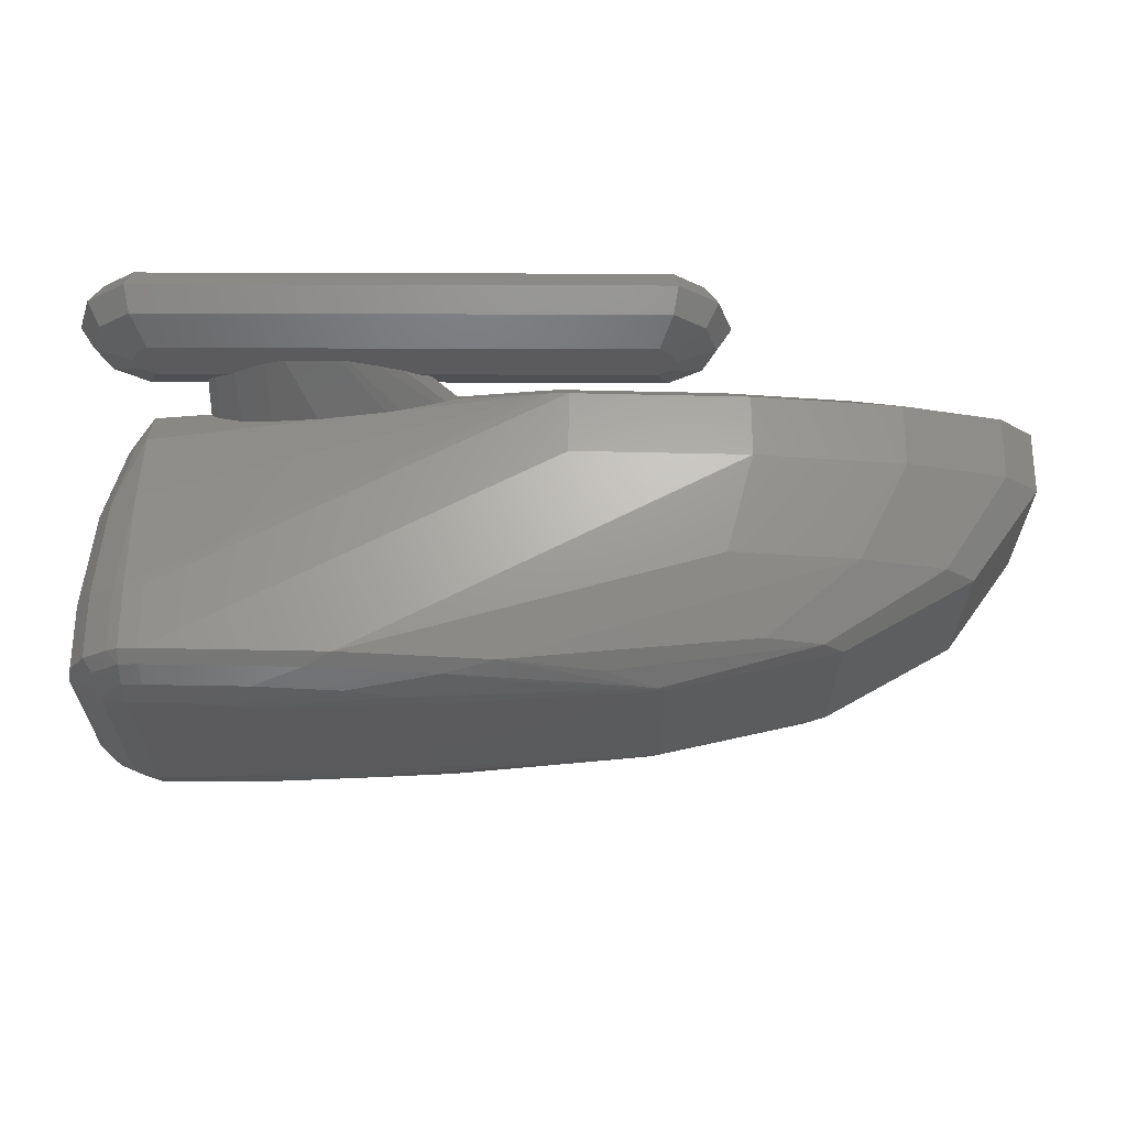
<metadata>
{"format":"stl","ext":"stl","renderer":"f3d","projection":"perspective","resolution":1024,"background":"white","views":[{"elev":62.9,"azim":0.2,"up":"+Y"}]}
</metadata>
<code>
# stl→obj: 416 verts, 828 faces
v -2.625 1.109 -0.1622
v -2.827 0.9622 -0.2531
v -2.625 0.8153 -0.2531
v -2.625 1.585 -0.2531
v -2.827 1.438 -0.2531
v -2.625 1.291 -0.1622
v -2.548 1.053 -0.1622
v -2.548 1.347 -0.6378
v -2.625 1.291 -0.6378
v -2.625 1.585 -0.5469
v -2.655 1.2 -0.1622
v -2.905 1.2 -0.2531
v -2.905 0.9061 -0.4
v -2.655 0.7245 -0.4
v -2.201 0.8153 -0.2531
v -2.172 0.7987 -0.28
v -2.133 0.7856 -0.301
v -2.064 0.766 -0.3329
v -1.798 0.734 -0.3845
v -1.497 0.734 -0.3845
v -1.866 0.7393 -0.3761
v -1.894 0.7419 -0.3717
v 0.6545 0.7245 -0.4
v -0.8677 0.8153 -0.2531
v -1.033 0.7834 -0.3047
v -1.078 0.7758 -0.317
v -1.167 0.7619 -0.3394
v -1.409 0.7393 -0.3761
v 0.625 0.8153 -0.2531
v 0.6545 1.676 -0.4
v 0.625 1.585 -0.2531
v -2.655 1.676 -0.4
v -3 1.2 -0.4
v -2.827 0.9622 -0.5469
v 0.625 1.109 -0.1622
v 0.5477 1.053 -0.1622
v -2.905 1.2 -0.5469
v 0.625 1.585 -0.5469
v 0.9045 1.2 -0.2531
v 0.8273 0.9622 -0.2531
v 0.9045 1.494 -0.4
v -2.625 0.8153 -0.5469
v -2.548 1.347 -0.1622
v 0.5477 1.347 -0.1622
v 0.9045 0.9061 -0.4
v 0.625 0.8153 -0.5469
v 0.8273 0.9622 -0.5469
v -2.827 1.438 -0.5469
v -2.625 1.109 -0.6378
v -2.905 1.494 -0.4
v 1 1.2 -0.4
v -2.548 1.053 -0.6378
v 0.5477 1.053 -0.6378
v 0.6545 1.2 -0.6378
v 0.625 1.291 -0.6378
v 0.9045 1.2 -0.5469
v 0.625 1.109 -0.6378
v 0.5477 1.347 -0.6378
v -2.655 1.2 -0.6378
v 0.8273 1.438 -0.2531
v 0.625 1.291 -0.1622
v 0.8273 1.438 -0.5469
v 0.6545 1.2 -0.1622
v -2.185 0.9701 -0.1939
v -2.25 0.8818 -0.2276
v -2.122 1.018 -0.1757
v -2.072 1.053 -0.1622
v -0.8706 1.026 -0.1725
v -0.8397 0.9701 -0.1939
v -0.9312 1.053 -0.1622
v -0.84 0.8981 -0.2214
v -0.8495 0.827 -0.2486
v -1.008 1.095 -0.1622
v -1.159 1.148 -0.1622
v -1.337 1.2 -0.1622
v -1.388 1.21 -0.1622
v -1.733 1.21 -0.1622
v -1.861 1.172 -0.1622
v -1.914 1.148 -0.1622
v -2.058 1.069 -0.1622
v -0.7596 0.8997 -0.06184
v -0.7235 0.8916 -0.08119
v -0.7 0.8844 -0.09075
v -0.7457 0.8966 -0.0693
v -2.193 0.5853 -0.1384
v -2.098 0.4766 -0.1433
v -1.214 0.3438 -0.1888
v -1.016 0.4263 -0.199
v -1.097 0.9033 0.01402
v -1.043 0.9053 0.005433
v -1.126 0.9016 0.01912
v -2.047 0.426 -0.1459
v -0.9093 0.5006 -0.2045
v -1.844 0.8055 0.02845
v -1.956 0.7803 0.01529
v -2.25 0.655 -0.1048
v -2.233 0.6429 -0.1199
v -2.245 0.6525 -0.1094
v -2.215 0.6228 -0.1312
v -2.197 0.5936 -0.1382
v -2.204 0.6889 -0.06525
v -2.207 0.6868 -0.06767
v -1.211 0.8937 0.02377
v -1.554 0.8584 0.04452
v -0.8229 0.9029 -0.04392
v -1.611 0.303 -0.1684
v -0.834 0.6022 -0.2066
v -0.7937 0.6374 -0.2014
v -0.8452 0.5936 -0.2078
v -2.04 0.7594 0.002538
v -2.161 0.7082 -0.04622
v -0.6921 0.8388 -0.1338
v -0.7004 0.7831 -0.161
v -0.7144 0.7253 -0.1873
v -1.936 0.3753 -0.1516
v -1.847 0.3505 -0.1562
v -0.715 0.7309 -0.1861
v -0.6922 0.8389 -0.1337
v -2.625 -1.109 -0.1622
v -2.625 -0.8153 -0.2531
v -2.827 -0.9622 -0.2531
v -2.625 -1.585 -0.2531
v -2.625 -1.291 -0.1622
v -2.827 -1.438 -0.2531
v 0.625 -1.585 -0.2531
v 0.625 -1.291 -0.1622
v 0.5477 -1.347 -0.1622
v -2.548 -1.053 -0.1622
v -2.625 -1.291 -0.6378
v -2.548 -1.347 -0.6378
v -2.625 -1.585 -0.5469
v -2.655 -1.2 -0.1622
v -2.905 -1.2 -0.2531
v -2.655 -0.7245 -0.4
v -2.905 -0.9061 -0.4
v 0.6545 -0.7245 -0.4
v -0.8677 -0.8153 -0.2531
v 0.625 -0.8153 -0.2531
v -1.033 -0.7834 -0.3047
v -1.078 -0.7758 -0.317
v -1.167 -0.7619 -0.3394
v -1.409 -0.7393 -0.3761
v -1.497 -0.734 -0.3845
v -2.201 -0.8153 -0.2531
v -2.172 -0.7987 -0.28
v -2.133 -0.7856 -0.301
v -2.064 -0.766 -0.3329
v -1.894 -0.7419 -0.3717
v -1.866 -0.7393 -0.3761
v -1.798 -0.734 -0.3845
v -2.655 -1.676 -0.4
v 0.6545 -1.676 -0.4
v -2.827 -0.9622 -0.5469
v -3 -1.2 -0.4
v 0.625 -1.109 -0.1622
v 0.5477 -1.053 -0.1622
v -2.905 -1.2 -0.5469
v 0.625 -1.585 -0.5469
v 0.9045 -1.2 -0.2531
v 0.8273 -0.9622 -0.2531
v 0.9045 -1.494 -0.4
v -2.625 -0.8153 -0.5469
v -2.548 -1.347 -0.1622
v 0.9045 -0.9061 -0.4
v 0.8273 -0.9622 -0.5469
v 0.625 -0.8153 -0.5469
v -2.827 -1.438 -0.5469
v -2.625 -1.109 -0.6378
v 1 -1.2 -0.4
v 0.8273 -1.438 -0.2531
v -2.905 -1.494 -0.4
v 0.6545 -1.2 -0.6378
v 0.9045 -1.2 -0.5469
v 0.625 -1.291 -0.6378
v 0.625 -1.109 -0.6378
v 0.8273 -1.438 -0.5469
v -2.655 -1.2 -0.6378
v 0.5477 -1.347 -0.6378
v 0.5477 -1.053 -0.6378
v -2.548 -1.053 -0.6378
v 0.6545 -1.2 -0.1622
v -2.25 -0.8818 -0.2276
v -2.122 -1.018 -0.1757
v -2.072 -1.053 -0.1622
v -2.185 -0.9701 -0.1939
v -0.8495 -0.827 -0.2486
v -0.84 -0.8981 -0.2214
v -0.8397 -0.9701 -0.1939
v -0.8706 -1.026 -0.1725
v -0.9312 -1.053 -0.1622
v -1.008 -1.095 -0.1622
v -1.159 -1.148 -0.1622
v -1.337 -1.2 -0.1622
v -1.388 -1.21 -0.1622
v -1.733 -1.21 -0.1622
v -2.058 -1.069 -0.1622
v -1.914 -1.148 -0.1622
v -1.861 -1.172 -0.1622
v -1.956 -0.7803 0.01529
v -2.04 -0.7594 0.002538
v -2.161 -0.7082 -0.04622
v -2.204 -0.6889 -0.06525
v -2.193 -0.5853 -0.1384
v -2.098 -0.4766 -0.1433
v -0.6922 -0.8389 -0.1337
v -0.6921 -0.8388 -0.1338
v -0.7 -0.8844 -0.09075
v -2.047 -0.426 -0.1459
v -1.936 -0.3753 -0.1516
v -0.7596 -0.8997 -0.06184
v -0.7457 -0.8966 -0.0693
v -0.7235 -0.8916 -0.08119
v -1.844 -0.8055 0.02845
v -2.197 -0.5936 -0.1382
v -2.215 -0.6228 -0.1312
v -2.233 -0.6429 -0.1199
v -2.245 -0.6525 -0.1094
v -2.25 -0.655 -0.1048
v -0.7144 -0.7253 -0.1873
v -0.7937 -0.6374 -0.2014
v -1.097 -0.9033 0.01402
v -1.043 -0.9053 0.005433
v -1.126 -0.9016 0.01912
v -1.554 -0.8584 0.04452
v -1.611 -0.303 -0.1684
v -1.214 -0.3438 -0.1888
v -1.016 -0.4263 -0.199
v -0.9093 -0.5006 -0.2045
v -0.8452 -0.5936 -0.2078
v -0.834 -0.6022 -0.2066
v -2.207 -0.6868 -0.06767
v -0.7004 -0.7831 -0.161
v -1.211 -0.8937 0.02377
v -0.8229 -0.9029 -0.04392
v -1.847 -0.3505 -0.1562
v -0.715 -0.7309 -0.1861
v 1.667 -0.5 1.455
v 1.54 -0.6063 1.455
v 2.305 -0.6591 0.9722
v 2.942 0.5 -0.06999
v 2.718 0.6877 0.3414
v 2.942 0.5 0.3414
v 2.718 0.6877 -0.06999
v 1.54 0.6063 1.455
v -0.4194 0.8468 1.67
v 0.2184 0.6877 1.67
v -2.276 -0.5901 1.845
v -2.5 -0.5975 1.845
v -1.862 -0.7566 1.808
v -0.12 -0.9864 -0.06999
v 0 -0.9157 -0.1389
v 0 -0.9904 -0.06999
v -0.12 -0.9118 -0.1389
v 0.5853 -0.5 1.716
v 0.5407 -0.5373 1.716
v -2.62 -0.7738 1.808
v -2.62 -0.7911 1.799
v -2.5 -0.7778 1.808
v -0.12 0.7738 -0.2079
v -0.12 0.9118 -0.1389
v -2.62 0.5936 -0.1164
v -2.916 -0.5 0.6278
v -2.99 0.5 1.259
v -2.916 0.5 0.6278
v -2.99 -0.5 1.259
v 1.764 -0.794 0.9722
v -0.4194 -0.8468 1.67
v 0.9546 -0.8841 0.9722
v -2.757 0.6063 1.808
v -2.884 0.6591 1.739
v -2.778 0.5 1.808
v -0.1955 0.6591 1.739
v -0.9602 0.6063 1.808
v 0.5407 0.5373 1.716
v -2.62 -0.5936 1.845
v -2.757 -0.6063 1.808
v -2.696 -0.6964 1.808
v 1.667 0.5 1.455
v 2.494 -0.5 0.9722
v 2.494 0.5 0.9722
v -2.62 0.9864 1.67
v -2.5 0.9157 1.739
v -2.5 0.9904 1.67
v -2.62 0.9118 1.739
v 0.6378 -0.7566 -0.2079
v 0 -0.7778 -0.2079
v 0 -0.5975 -0.2452
v -0.7362 0.794 1.739
v 2.305 0.6591 0.9722
v 1.126 0.9531 0.3414
v -1.374 0.9531 1.67
v 0.9546 0.8841 0.9722
v 1.764 -0.794 -0.1389
v 1.179 -0.6964 -0.2079
v 1.54 -0.6063 -0.2079
v 1.126 -0.9531 -0.06999
v 0.9546 -0.8841 -0.1389
v -0.7362 -0.794 1.739
v -1.545 -0.8841 1.739
v -0.8333 -0.5 1.808
v -0.9602 -0.6063 1.808
v 0.5853 0.5 1.716
v 2.942 -0.5 0.3414
v 0 -0.9904 0.3414
v -1.374 -0.9531 1.67
v -2.5 -0.9904 1.67
v 1.126 -0.9531 0.3414
v 2.081 0.8468 0.3414
v -2.62 0.9864 1.259
v -2.688 0.9531 1.67
v -2.688 0.9531 1.259
v -2.62 0.5936 1.845
v -1.321 0.6964 1.808
v -2.276 0.5901 1.845
v -2.086 0.569 1.845
v -0.8333 0.5 1.808
v -2.953 0.6877 1.259
v -2.847 0.8468 1.67
v -2.847 0.8468 1.259
v -2.953 0.6877 1.67
v -2.62 -0.7738 0.1449
v -2.794 -0.794 0.6278
v -2.696 -0.6964 0.1449
v 0.2184 -0.6877 1.67
v 1.179 -0.6964 1.455
v -2.5 0.7778 1.808
v -2.5 0.5975 1.845
v -1.862 0.7566 1.808
v -2.794 0.794 0.6278
v -2.884 0.6591 0.6278
v -0.12 0.9864 -0.06999
v -2.5 0.9904 1.259
v 0 0.9904 -0.06999
v -1.915 -0.5 1.845
v -2.953 -0.6877 1.259
v -2.884 -0.6591 0.6278
v -2.847 -0.8468 1.259
v 2.081 -0.8468 0.3414
v 0.4138 -0.569 1.716
v 0 0.9157 -0.1389
v 2.305 0.6591 -0.1389
v 0.9546 0.8841 -0.1389
v 1.764 0.794 0.9722
v 1.179 0.6964 1.455
v -2.778 -0.5 0.1449
v -2.778 0.5 0.1449
v -2.62 -0.5936 -0.1164
v -2.757 -0.6063 0.1449
v 0.6378 0.7566 -0.2079
v 0 0.7778 -0.2079
v -2.62 -0.9864 1.259
v -2.62 -0.9864 1.67
v -2.5 -0.9904 1.259
v -2.778 -0.5 1.808
v -2.884 -0.6591 1.739
v 1.764 0.794 -0.1389
v 2.081 0.8468 -0.06999
v 0.4138 0.569 1.716
v -2.62 -0.9118 0.6278
v -2.62 -0.6275 -0.06721
v -2.688 -0.9531 1.259
v -2.62 -0.7911 0.2056
v 1.126 0.9531 -0.06999
v -2.62 -0.9118 1.739
v -2.688 -0.9531 1.67
v -1.959 -0.5373 1.845
v -2.086 -0.569 1.845
v -1.321 -0.6964 1.808
v -1.915 0.5 1.845
v 2.494 0.5 -0.1389
v 2.305 -0.6591 -0.1389
v 1.667 -0.5 -0.2079
v 2.494 -0.5 -0.1389
v 1.54 0.6063 -0.2079
v 1.179 0.6964 -0.2079
v -2.62 0.977 1.179
v -2.62 0.9118 0.6278
v -2.62 0.7911 1.799
v -1.545 0.8841 1.739
v -2.62 -0.977 1.179
v -2.757 0.6063 0.1449
v -2.794 -0.794 1.739
v -1.959 0.5373 1.845
v -2.847 -0.8468 1.67
v -2.5 -0.9157 1.739
v 2.942 -0.5 -0.06999
v -0.12 -0.7738 -0.2079
v -0.12 -0.5936 -0.2452
v 0.224 -0.5901 -0.2452
v 0 0.9904 0.3414
v 0.4138 -0.569 -0.2452
v 0.5853 -0.5 -0.2452
v 0.5407 -0.5373 -0.2452
v 0.5853 0.5 -0.2452
v 0.4138 0.569 -0.2452
v 0.5407 0.5373 -0.2452
v 0.224 0.5901 -0.2452
v 0 0.5975 -0.2452
v -0.12 0.5936 -0.2452
v 1.667 0.5 -0.2079
v -2.62 0.7911 0.2056
v -2.62 0.7738 0.1449
v -2.62 0.6275 -0.06721
v -2.99 0.5 1.67
v -2.916 -0.5 1.739
v -2.916 0.5 1.739
v -2.99 -0.5 1.67
v -2.696 0.6964 0.1449
v 2.081 -0.8468 -0.06999
v 2.718 -0.6877 0.3414
v 2.718 -0.6877 -0.06999
v -2.953 -0.6877 1.67
v -2.794 0.794 1.739
v -2.62 0.7738 1.808
v -0.1955 -0.6591 1.739
v -2.696 0.6964 1.808
f 1 2 3
f 4 5 6
f 1 3 7
f 8 9 10
f 11 12 1
f 3 13 14
f 14 15 3
f 15 14 16
f 16 14 17
f 17 14 18
f 19 14 20
f 21 14 19
f 22 14 21
f 18 14 22
f 23 24 25
f 23 25 26
f 23 26 27
f 23 27 28
f 23 28 20
f 24 23 29
f 23 20 14
f 6 12 11
f 30 4 31
f 4 30 32
f 13 33 34
f 35 36 29
f 34 33 37
f 38 32 30
f 32 38 10
f 39 35 40
f 2 33 13
f 41 38 30
f 14 13 42
f 31 43 44
f 43 31 4
f 35 29 40
f 42 13 34
f 4 6 43
f 45 46 47
f 37 33 48
f 42 34 49
f 32 50 4
f 10 50 32
f 2 13 3
f 42 23 14
f 23 42 46
f 45 47 51
f 46 52 53
f 52 46 42
f 34 37 49
f 54 55 56
f 57 55 54
f 53 55 57
f 53 58 55
f 52 58 53
f 52 8 58
f 49 8 52
f 49 9 8
f 9 49 59
f 4 50 5
f 5 33 12
f 48 33 50
f 48 50 10
f 50 33 5
f 5 12 6
f 51 47 56
f 39 40 51
f 60 61 39
f 51 40 45
f 40 29 45
f 47 57 56
f 62 55 38
f 49 37 59
f 12 33 2
f 1 12 2
f 30 31 41
f 51 60 39
f 63 35 39
f 64 7 65
f 66 7 64
f 7 66 67
f 3 65 7
f 65 3 15
f 36 68 69
f 68 36 70
f 71 36 69
f 72 36 71
f 36 72 29
f 29 72 24
f 45 29 23
f 23 46 45
f 56 57 54
f 47 46 57
f 56 55 62
f 56 62 51
f 55 58 38
f 59 37 9
f 52 42 49
f 9 37 48
f 9 48 10
f 51 62 41
f 62 38 41
f 41 60 51
f 31 44 61
f 39 61 63
f 46 53 57
f 8 38 58
f 38 8 10
f 41 31 60
f 31 61 60
f 61 35 63
f 44 35 61
f 44 36 35
f 44 70 36
f 44 73 70
f 44 74 73
f 44 75 74
f 44 76 75
f 43 76 44
f 76 43 77
f 43 78 77
f 43 79 78
f 43 80 79
f 43 67 80
f 43 7 67
f 6 7 43
f 6 1 7
f 1 6 11
f 81 68 70
f 68 82 83
f 68 84 82
f 68 81 84
f 81 70 73
f 85 17 86
f 17 85 16
f 87 28 88
f 28 87 20
f 75 89 90
f 75 91 89
f 91 75 76
f 86 18 92
f 18 86 17
f 88 27 93
f 27 88 28
f 79 94 78
f 94 79 95
f 15 96 65
f 97 15 16
f 15 98 96
f 15 97 98
f 16 99 97
f 16 100 99
f 100 16 85
f 65 101 64
f 65 102 101
f 102 65 96
f 76 103 91
f 76 104 103
f 104 76 77
f 73 105 81
f 105 73 74
f 77 94 104
f 94 77 78
f 106 20 87
f 20 106 19
f 107 25 108
f 25 107 26
f 109 26 107
f 93 26 109
f 26 93 27
f 67 110 80
f 66 110 67
f 110 66 111
f 80 95 79
f 95 80 110
f 71 112 113
f 112 71 69
f 24 114 108
f 114 24 72
f 24 108 25
f 92 22 115
f 22 92 18
f 64 111 66
f 111 64 101
f 115 21 116
f 21 115 22
f 116 19 106
f 19 116 21
f 72 117 114
f 117 72 71
f 113 117 71
f 83 69 68
f 118 69 83
f 69 118 112
f 74 90 105
f 90 74 75
f 119 120 121
f 122 123 124
f 125 126 127
f 128 120 119
f 129 130 131
f 132 119 133
f 120 134 135
f 136 137 138
f 137 136 139
f 139 136 140
f 140 136 141
f 141 136 142
f 134 143 136
f 142 136 143
f 134 144 145
f 134 145 146
f 134 146 147
f 134 147 148
f 144 134 120
f 149 134 148
f 150 134 149
f 143 134 150
f 123 132 133
f 151 125 122
f 125 151 152
f 135 153 154
f 155 138 156
f 153 157 154
f 131 152 151
f 152 131 158
f 159 160 155
f 121 135 154
f 161 152 158
f 134 162 135
f 163 125 127
f 125 163 122
f 160 138 155
f 162 153 135
f 163 123 122
f 164 165 166
f 157 167 154
f 162 168 153
f 161 169 170
f 151 122 171
f 131 151 171
f 121 120 135
f 166 134 136
f 134 166 162
f 164 169 165
f 153 168 157
f 172 173 174
f 122 124 171
f 124 133 154
f 167 171 154
f 167 131 171
f 171 124 154
f 124 123 133
f 169 173 165
f 159 169 160
f 170 159 126
f 169 164 160
f 160 164 138
f 165 173 175
f 174 176 158
f 168 177 157
f 174 158 178
f 158 130 178
f 130 158 131
f 174 175 172
f 178 175 174
f 178 179 175
f 130 179 178
f 130 180 179
f 129 180 130
f 129 168 180
f 168 129 177
f 133 121 154
f 119 121 133
f 152 161 125
f 169 159 170
f 181 159 155
f 120 182 144
f 182 120 128
f 183 128 184
f 185 128 183
f 128 185 182
f 186 156 138
f 156 187 188
f 156 186 187
f 186 138 137
f 189 156 188
f 156 189 190
f 164 136 138
f 136 164 166
f 173 172 175
f 166 165 175
f 173 176 174
f 173 169 176
f 177 129 157
f 162 180 168
f 129 167 157
f 129 131 167
f 169 161 176
f 176 161 158
f 155 126 181
f 156 126 155
f 156 127 126
f 190 127 156
f 191 127 190
f 192 127 191
f 193 127 192
f 194 127 193
f 163 194 195
f 163 184 128
f 184 163 196
f 196 163 197
f 197 163 198
f 194 163 127
f 198 163 195
f 119 163 128
f 119 123 163
f 123 119 132
f 159 181 126
f 166 175 179
f 180 166 179
f 166 180 162
f 161 170 125
f 170 126 125
f 196 199 200
f 199 196 197
f 201 185 183
f 185 201 202
f 203 146 145
f 146 203 204
f 205 188 206
f 207 188 205
f 188 207 189
f 148 208 209
f 208 148 147
f 190 210 191
f 189 210 190
f 210 189 211
f 211 189 212
f 212 189 207
f 213 197 198
f 197 213 199
f 145 214 203
f 145 215 214
f 145 216 215
f 144 216 145
f 216 144 217
f 217 144 218
f 218 144 182
f 137 219 186
f 219 137 220
f 220 137 139
f 221 193 222
f 223 193 221
f 193 223 194
f 213 195 224
f 195 213 198
f 147 204 208
f 204 147 146
f 143 225 226
f 225 143 150
f 141 227 228
f 227 141 142
f 140 229 230
f 140 228 229
f 228 140 141
f 139 230 220
f 230 139 140
f 182 231 218
f 182 202 231
f 202 182 185
f 200 184 196
f 200 183 184
f 183 200 201
f 142 226 227
f 226 142 143
f 187 206 188
f 206 187 232
f 233 194 223
f 224 194 233
f 194 224 195
f 222 192 234
f 192 222 193
f 209 149 148
f 149 209 235
f 150 235 225
f 235 150 149
f 186 232 187
f 232 186 236
f 236 186 219
f 234 191 210
f 191 234 192
f 237 238 239
f 240 241 242
f 241 240 243
f 244 245 246
f 247 248 249
f 250 251 252
f 251 250 253
f 254 255 238
f 256 257 258
f 259 112 260
f 259 113 112
f 113 259 117
f 260 112 118
f 99 261 97
f 262 263 264
f 263 262 265
f 266 267 268
f 269 270 271
f 272 273 274
f 275 276 277
f 278 279 280
f 279 278 237
f 281 282 283
f 282 281 284
f 285 286 287
f 288 273 272
f 241 289 242
f 290 291 292
f 293 294 295
f 296 252 297
f 298 249 299
f 300 301 254
f 274 273 302
f 279 239 303
f 279 242 280
f 242 279 303
f 304 305 306
f 305 304 307
f 290 292 308
f 289 278 280
f 309 310 281
f 310 309 311
f 292 291 245
f 269 271 312
f 313 314 315
f 316 254 302
f 254 316 300
f 317 318 319
f 318 317 320
f 321 322 323
f 324 267 238
f 325 267 266
f 326 327 328
f 329 330 319
f 331 332 333
f 332 331 309
f 300 334 301
f 335 265 336
f 337 336 322
f 338 268 307
f 339 298 267
f 279 237 239
f 239 238 266
f 331 340 260
f 340 331 333
f 240 341 243
f 342 340 333
f 246 245 274
f 343 344 244
f 261 345 346
f 345 261 347
f 323 348 347
f 349 350 342
f 351 306 352
f 306 351 353
f 354 355 276
f 242 289 280
f 341 356 357
f 245 288 358
f 274 288 272
f 359 337 322
f 321 213 224
f 321 199 213
f 321 200 199
f 321 201 200
f 321 202 201
f 231 321 360
f 321 231 202
f 321 224 233
f 222 250 221
f 234 250 222
f 210 250 234
f 250 210 211
f 361 337 359
f 250 353 351
f 353 250 252
f 330 263 317
f 328 314 313
f 302 273 316
f 359 322 362
f 358 288 274
f 342 333 363
f 364 365 352
f 366 367 368
f 298 299 267
f 369 300 316
f 300 369 334
f 275 277 256
f 238 325 266
f 238 267 325
f 267 305 268
f 267 299 305
f 252 307 304
f 307 252 296
f 217 347 216
f 207 253 250
f 253 207 205
f 207 250 212
f 308 292 343
f 292 245 343
f 83 260 118
f 260 83 331
f 331 83 82
f 97 261 98
f 241 308 289
f 370 341 240
f 371 372 373
f 374 375 356
f 344 245 244
f 244 246 274
f 376 311 309
f 377 311 376
f 282 378 326
f 330 317 319
f 343 245 344
f 308 343 289
f 291 379 245
f 274 245 358
f 250 380 359
f 360 218 231
f 347 218 360
f 218 347 217
f 250 211 212
f 336 262 345
f 381 330 329
f 276 382 277
f 302 237 278
f 237 302 254
f 273 383 369
f 273 369 316
f 337 365 384
f 365 337 361
f 275 354 276
f 283 282 379
f 291 283 379
f 288 313 273
f 277 382 256
f 337 335 336
f 368 249 298
f 301 368 298
f 258 385 299
f 239 266 338
f 237 254 238
f 266 268 338
f 303 240 242
f 240 303 386
f 387 287 286
f 287 387 388
f 285 389 294
f 289 244 278
f 343 244 289
f 357 342 363
f 363 390 290
f 390 363 333
f 356 342 357
f 357 290 308
f 290 357 363
f 391 392 393
f 392 391 394
f 395 394 391
f 394 395 396
f 389 395 391
f 389 397 395
f 287 397 389
f 287 398 397
f 388 398 287
f 398 388 399
f 370 400 341
f 285 287 389
f 228 388 229
f 388 228 399
f 93 399 228
f 399 93 109
f 227 93 228
f 227 88 93
f 226 88 227
f 226 87 88
f 225 87 226
f 225 106 87
f 235 106 225
f 235 116 106
f 209 116 235
f 209 115 116
f 208 115 209
f 208 92 115
f 347 208 204
f 208 347 92
f 347 204 203
f 261 92 347
f 347 203 214
f 92 261 86
f 86 261 85
f 85 261 100
f 341 357 243
f 372 370 373
f 370 372 400
f 332 281 283
f 281 332 309
f 281 310 284
f 390 291 290
f 291 390 283
f 390 332 283
f 332 390 333
f 331 401 377
f 81 331 84
f 105 331 81
f 90 331 105
f 331 90 89
f 402 103 104
f 94 402 104
f 95 402 94
f 110 402 95
f 111 402 110
f 101 402 111
f 102 402 101
f 402 102 403
f 331 376 309
f 331 377 376
f 377 319 311
f 311 318 310
f 318 311 319
f 404 405 406
f 405 404 407
f 362 322 321
f 321 323 360
f 360 323 347
f 336 265 262
f 381 329 408
f 368 247 249
f 301 366 368
f 249 258 299
f 258 257 385
f 318 320 270
f 310 318 284
f 379 328 288
f 245 379 288
f 255 324 238
f 255 267 324
f 268 305 307
f 353 304 306
f 304 353 252
f 409 410 338
f 410 409 411
f 296 297 409
f 411 303 410
f 303 411 386
f 239 338 410
f 303 239 410
f 297 252 251
f 294 389 391
f 400 394 374
f 243 308 241
f 308 243 357
f 244 274 302
f 244 302 278
f 411 371 386
f 411 409 371
f 294 391 393
f 356 349 342
f 399 114 259
f 399 108 114
f 399 107 108
f 107 399 109
f 259 114 117
f 100 261 99
f 373 240 386
f 240 373 370
f 328 327 314
f 379 326 328
f 329 319 377
f 261 381 408
f 335 407 265
f 407 335 412
f 355 412 384
f 284 318 413
f 413 270 269
f 361 352 365
f 352 361 351
f 250 351 380
f 233 362 321
f 223 362 233
f 223 250 362
f 250 223 221
f 250 359 362
f 323 322 348
f 322 336 348
f 288 328 313
f 414 327 326
f 327 414 312
f 313 383 273
f 313 315 383
f 334 366 301
f 299 306 305
f 385 306 299
f 315 369 383
f 369 315 334
f 367 334 315
f 334 367 366
f 314 367 315
f 314 247 367
f 327 247 314
f 327 248 247
f 312 248 327
f 248 312 275
f 256 382 257
f 352 385 364
f 385 352 306
f 364 384 365
f 382 384 364
f 254 301 255
f 415 298 255
f 296 338 307
f 338 296 409
f 216 347 215
f 253 206 387
f 206 253 205
f 232 387 206
f 387 232 236
f 215 347 214
f 387 219 388
f 219 387 236
f 220 388 219
f 230 388 220
f 388 230 229
f 295 393 392
f 294 393 295
f 293 285 294
f 392 400 372
f 400 392 394
f 341 374 356
f 259 398 399
f 398 259 350
f 386 371 373
f 282 326 379
f 401 329 377
f 408 329 402
f 403 408 402
f 265 404 263
f 404 265 407
f 354 405 355
f 318 270 413
f 320 404 270
f 351 361 380
f 380 361 359
f 348 345 347
f 348 336 345
f 367 247 368
f 248 258 249
f 256 248 275
f 248 256 258
f 257 382 364
f 257 364 385
f 339 267 255
f 255 298 339
f 255 301 415
f 415 301 298
f 409 297 293
f 297 285 293
f 253 286 251
f 286 253 387
f 295 392 372
f 371 295 372
f 342 350 340
f 260 350 259
f 350 260 340
f 400 374 341
f 284 413 378
f 284 378 282
f 401 103 402
f 401 91 103
f 91 331 89
f 331 91 401
f 402 329 401
f 82 84 331
f 96 403 102
f 261 96 98
f 96 261 403
f 261 408 403
f 355 407 412
f 382 355 384
f 405 407 355
f 271 275 312
f 275 271 354
f 270 406 271
f 270 404 406
f 416 413 269
f 416 269 312
f 263 320 317
f 320 263 404
f 264 263 330
f 293 295 371
f 409 293 371
f 297 286 285
f 297 251 286
f 394 396 374
f 395 397 375
f 378 413 414
f 378 414 326
f 276 355 382
f 337 412 335
f 412 337 384
f 414 416 312
f 414 413 416
f 345 264 346
f 264 345 262
f 346 264 330
f 406 354 271
f 354 406 405
f 261 346 381
f 346 330 381
f 397 398 349
f 349 398 350
f 396 395 375
f 374 396 375
f 375 397 349
f 375 349 356

</code>
